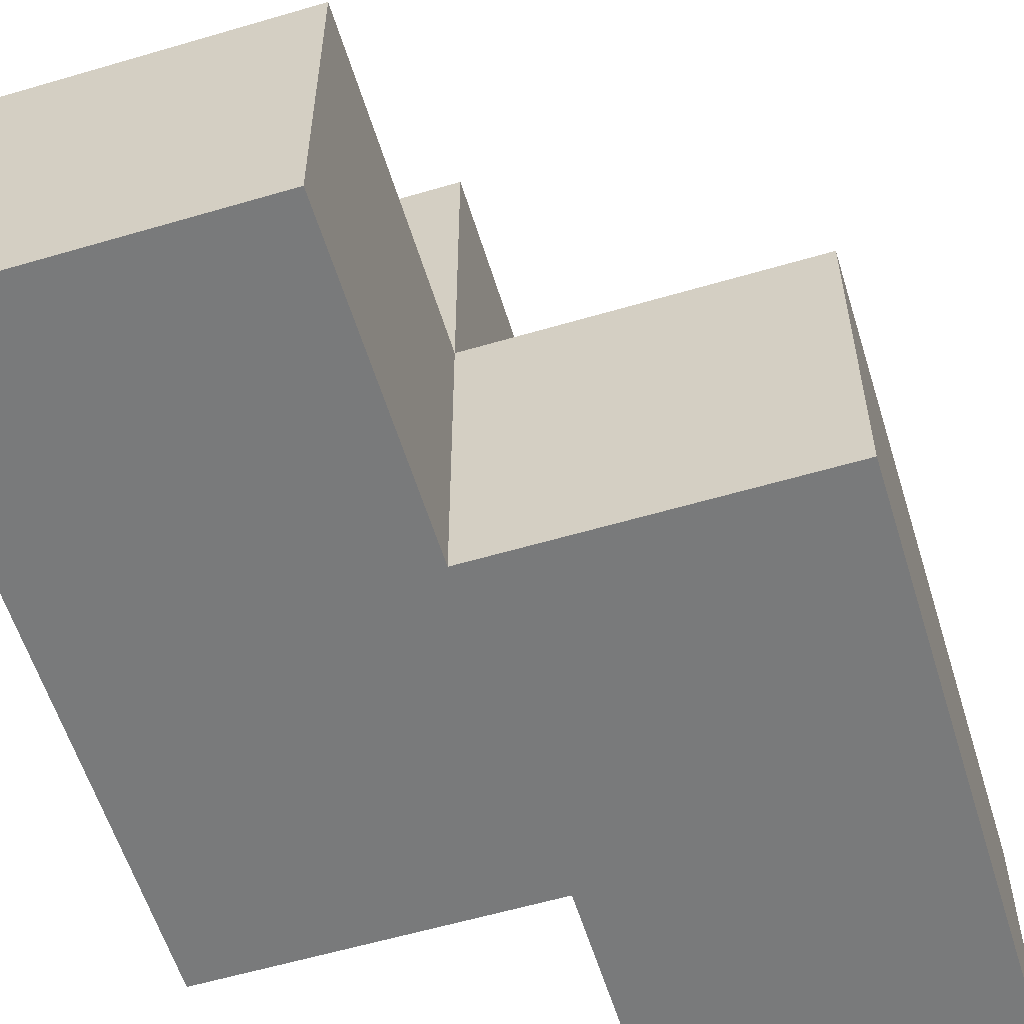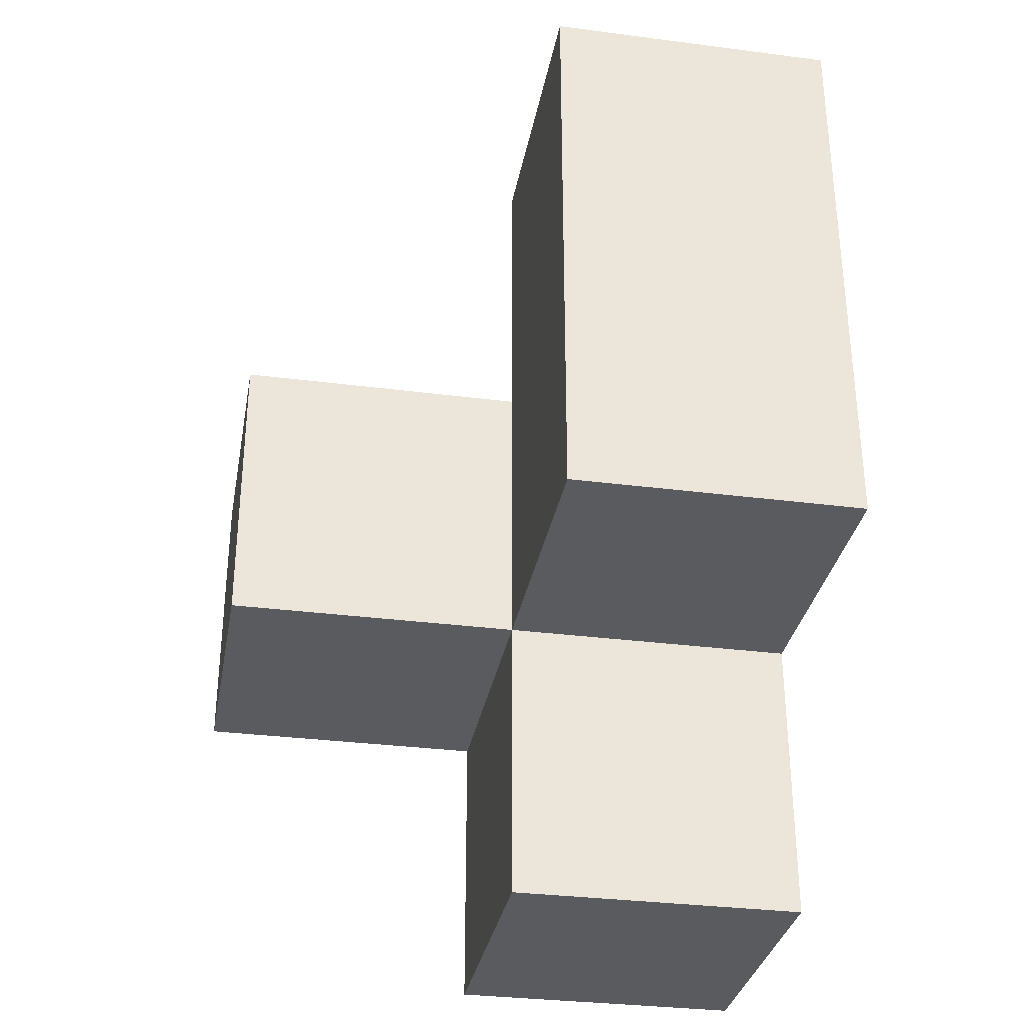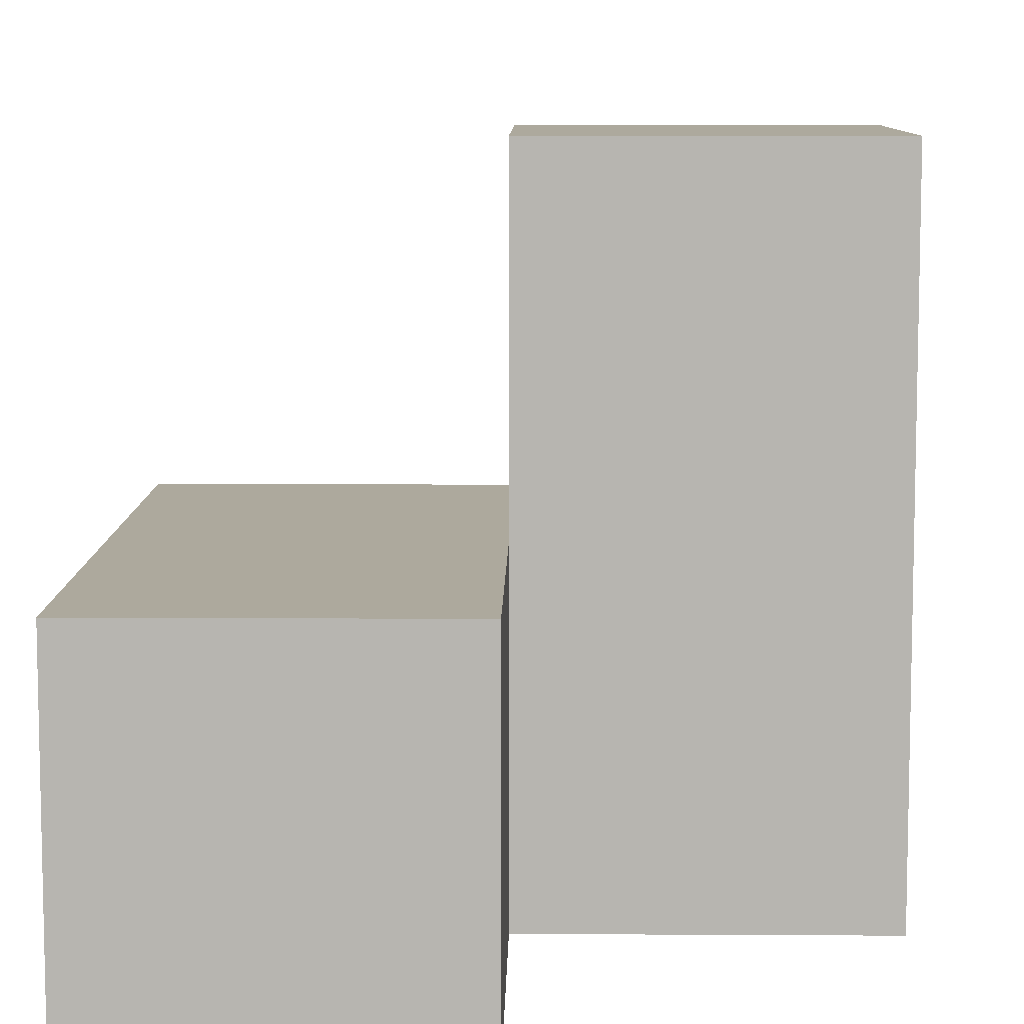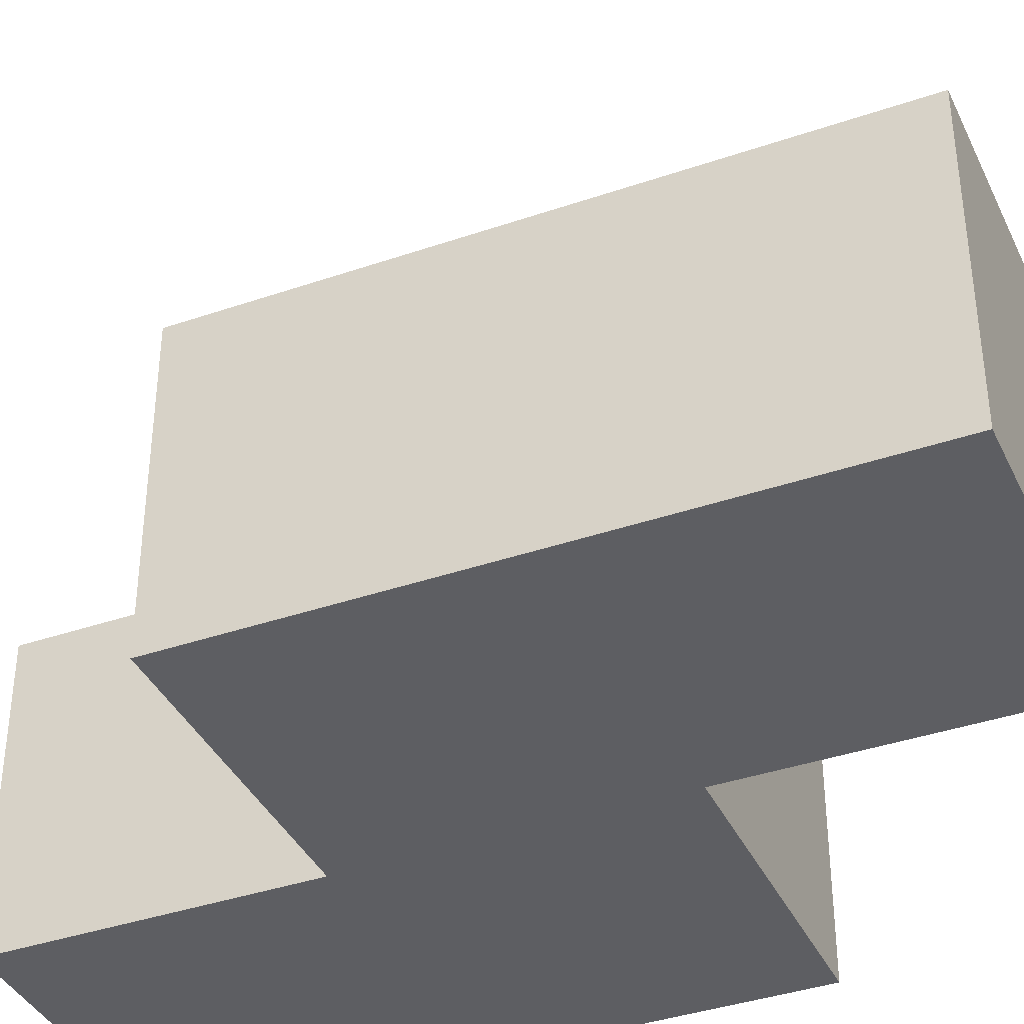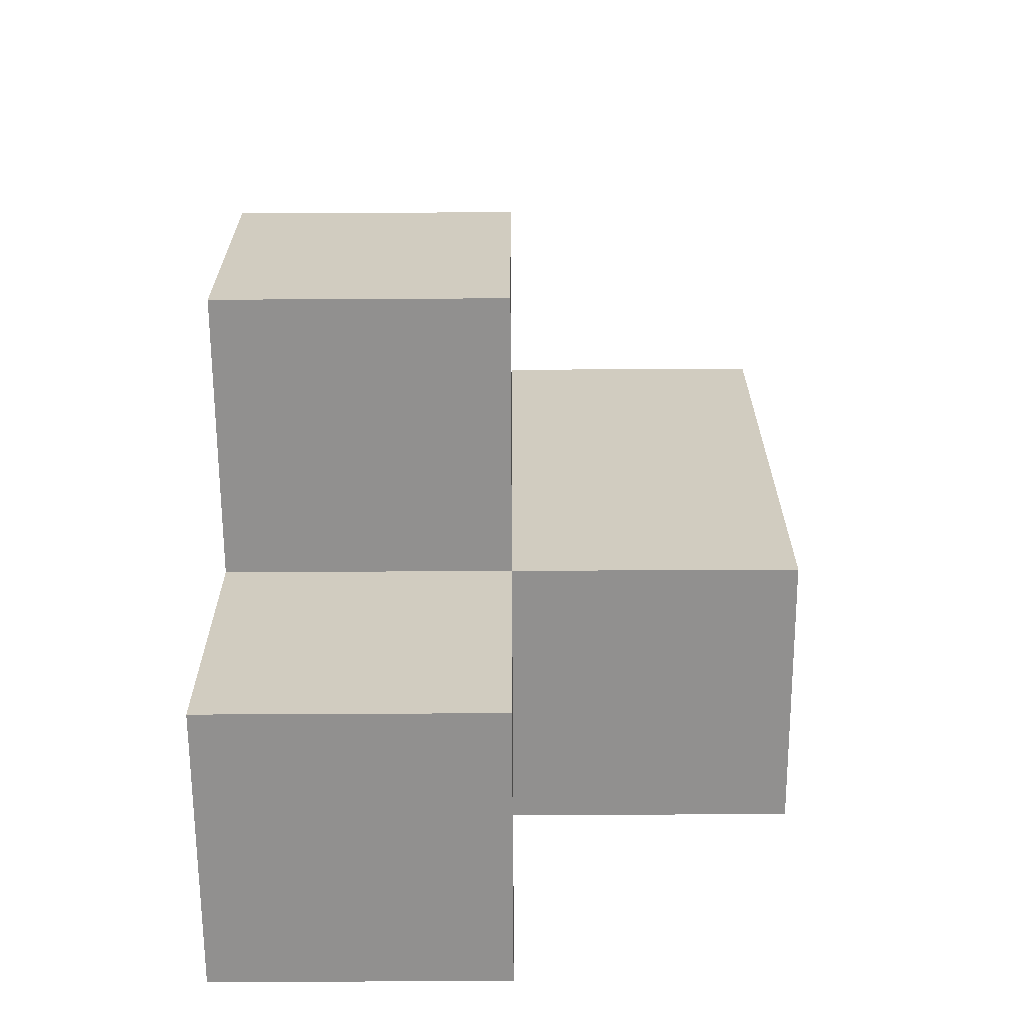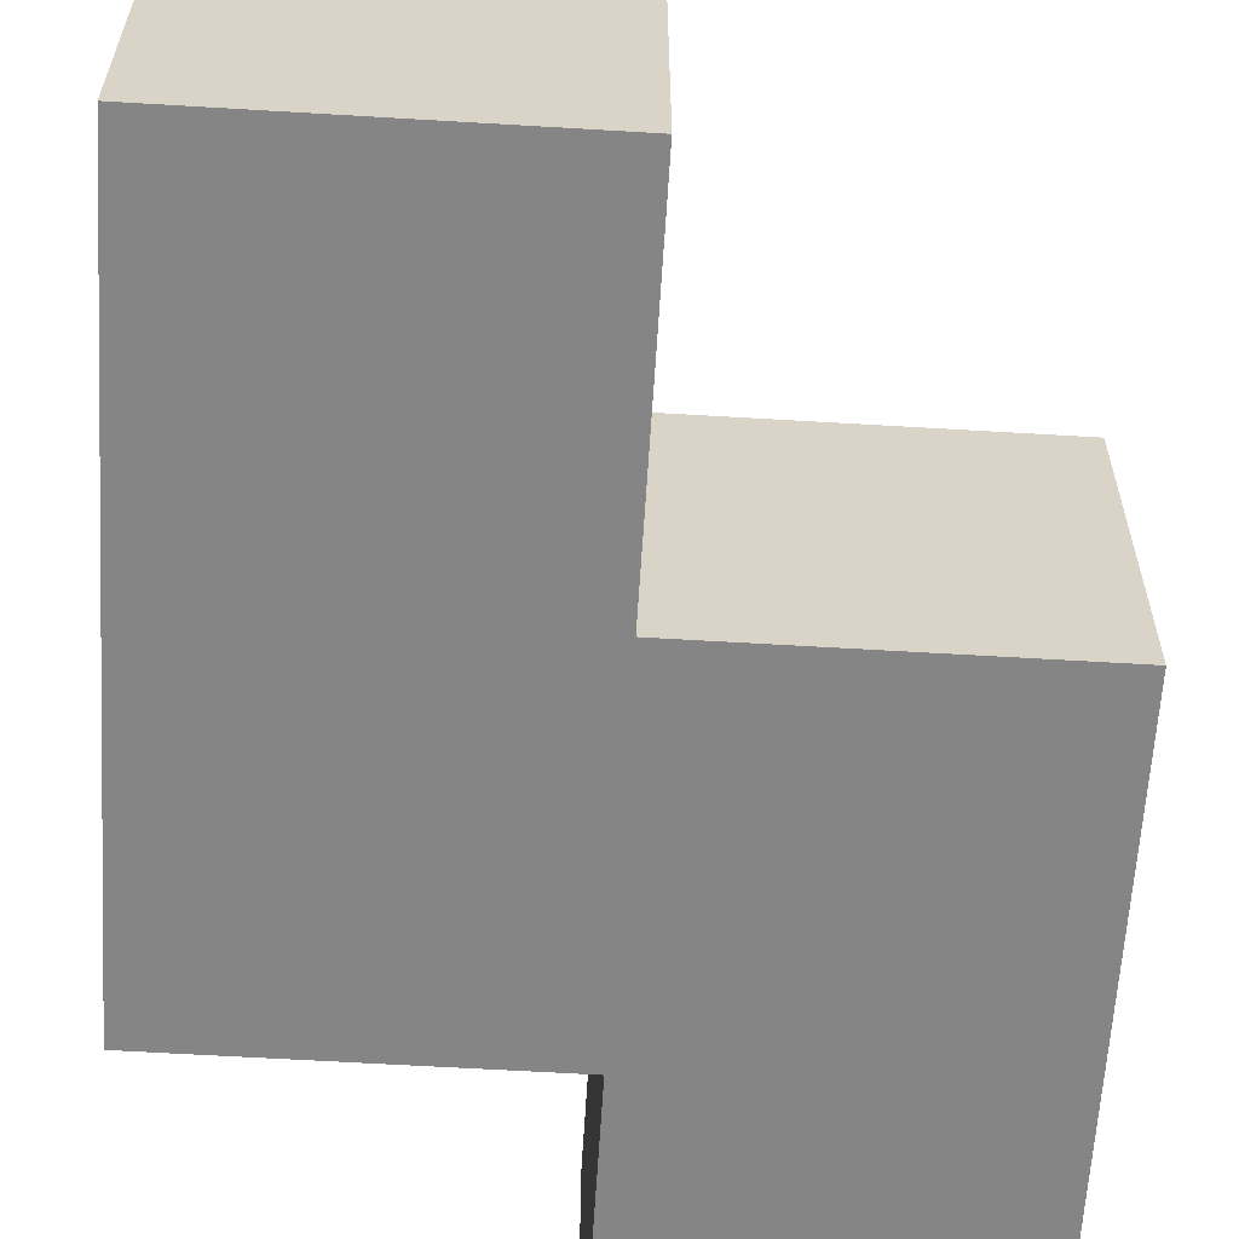
<metadata>
{"format":"obj","ext":"obj","renderer":"f3d","projection":"perspective","resolution":1024,"background":"white","views":[{"elev":-58.0,"azim":17.0,"up":"+Z"},{"elev":-32.4,"azim":79.8,"up":"+Y"},{"elev":8.8,"azim":-179.1,"up":"+Z"},{"elev":-38.8,"azim":113.4,"up":"+Z"},{"elev":-65.7,"azim":0.3,"up":"+Y"},{"elev":-61.8,"azim":-3.5,"up":"+Z"}]}
</metadata>
<code>
v 1.989 1.995 1.998
v 0.009167 1.005 2.987
v 0.9992 1.995 1.998
v 0.009167 0.015 1.008
v 0.009167 1.995 1.008
v 0.9992 0.015 1.008
v 0.9992 1.005 2.987
v 1.989 1.005 1.998
v 1.989 1.995 1.008
v 0.009167 1.005 1.998
v 0.9992 1.995 1.008
v 0.9992 2.985 1.998
v 1.989 2.985 1.998
v 0.009167 1.995 2.987
v 0.9992 1.005 1.998
v 0.009167 1.005 1.008
v 1.989 1.005 1.008
v 0.9992 2.985 1.008
v 0.9992 1.995 2.987
v 0.009167 0.015 1.998
v 1.989 2.985 1.008
v 0.009167 1.995 1.998
v 0.9992 0.015 1.998
v 0.9992 1.005 1.008
f 24 16 11
f 5 11 16
f 11 5 3
f 22 3 5
f 5 16 22
f 10 22 16
f 6 4 24
f 16 24 4
f 20 23 10
f 15 10 23
f 4 6 20
f 23 20 6
f 16 4 10
f 20 10 4
f 6 24 23
f 15 23 24
f 17 24 9
f 11 9 24
f 15 8 3
f 1 3 8
f 24 17 15
f 8 15 17
f 17 9 8
f 1 8 9
f 2 7 14
f 19 14 7
f 10 15 2
f 7 2 15
f 3 22 19
f 14 19 22
f 22 10 14
f 2 14 10
f 15 3 7
f 19 7 3
f 9 11 21
f 18 21 11
f 3 1 12
f 13 12 1
f 21 18 13
f 12 13 18
f 18 11 12
f 3 12 11
f 9 21 1
f 13 1 21

</code>
